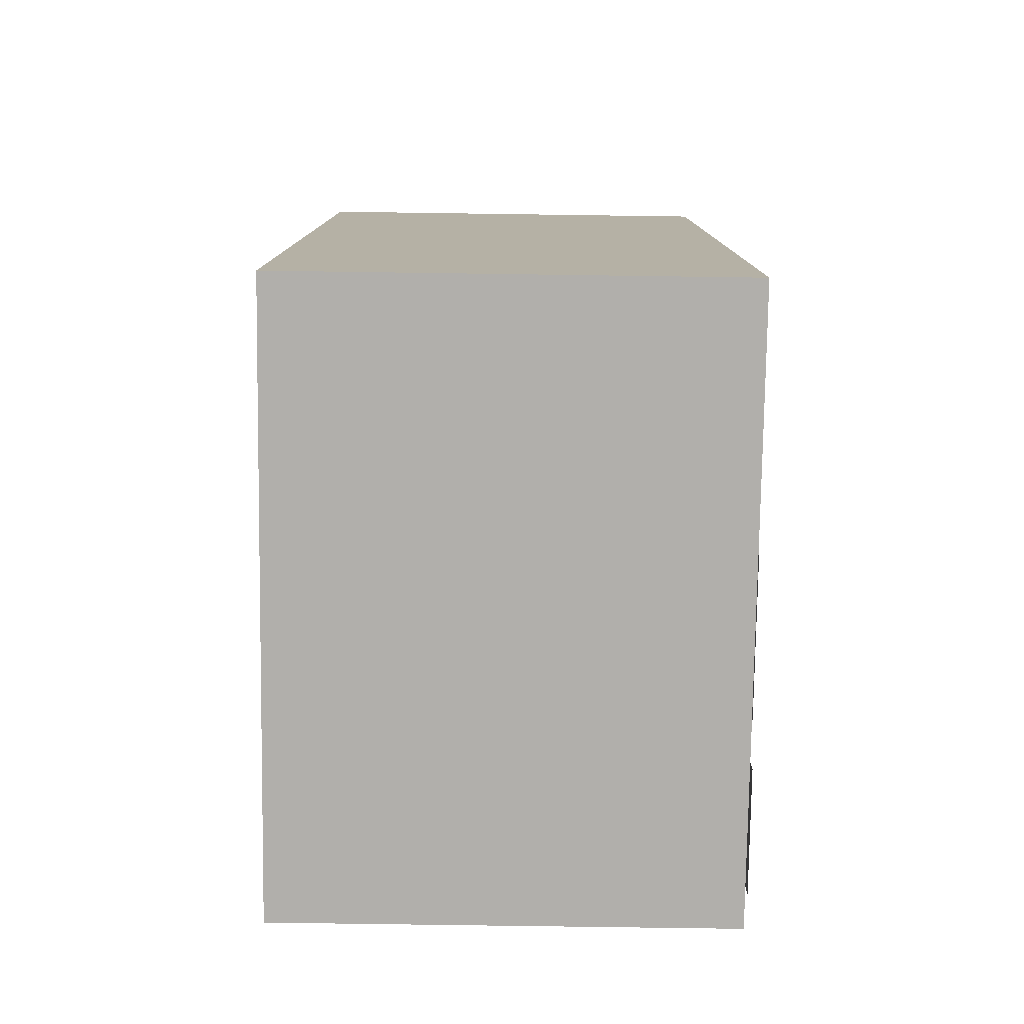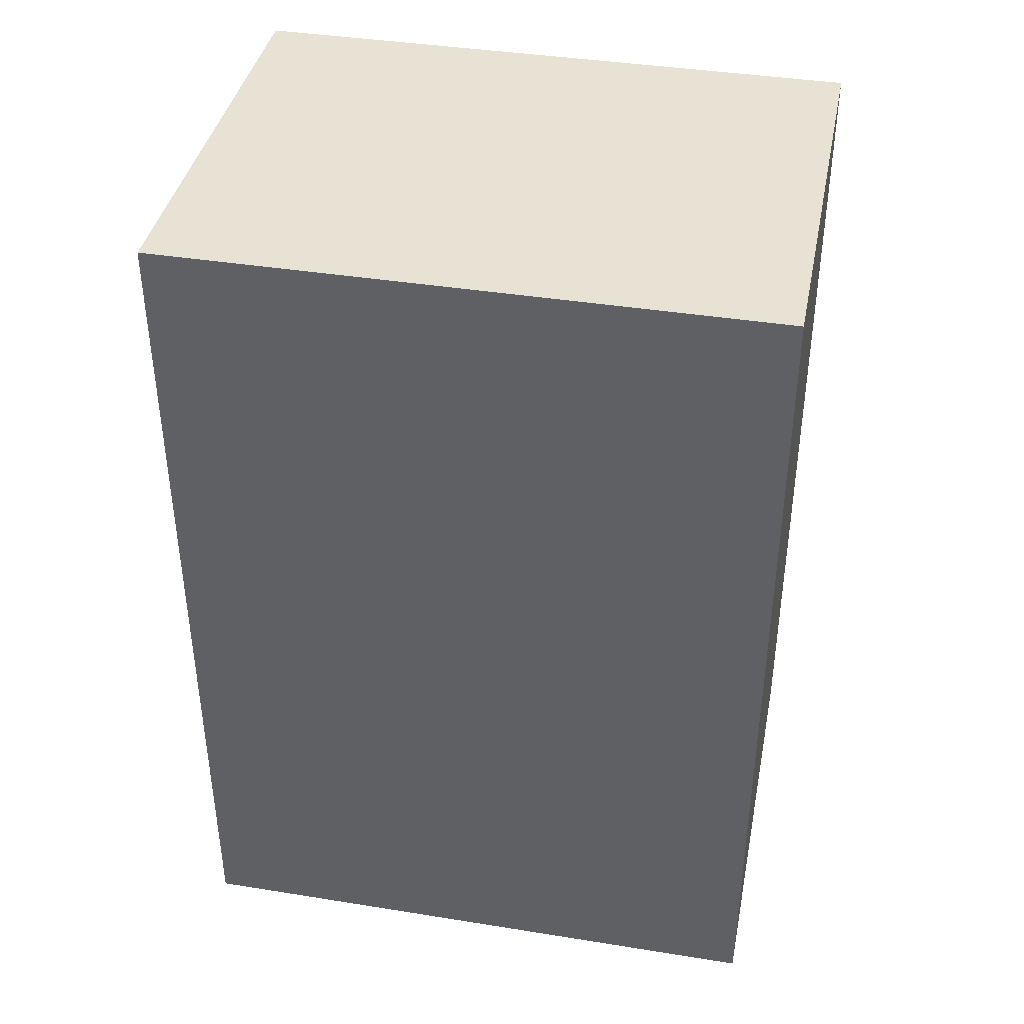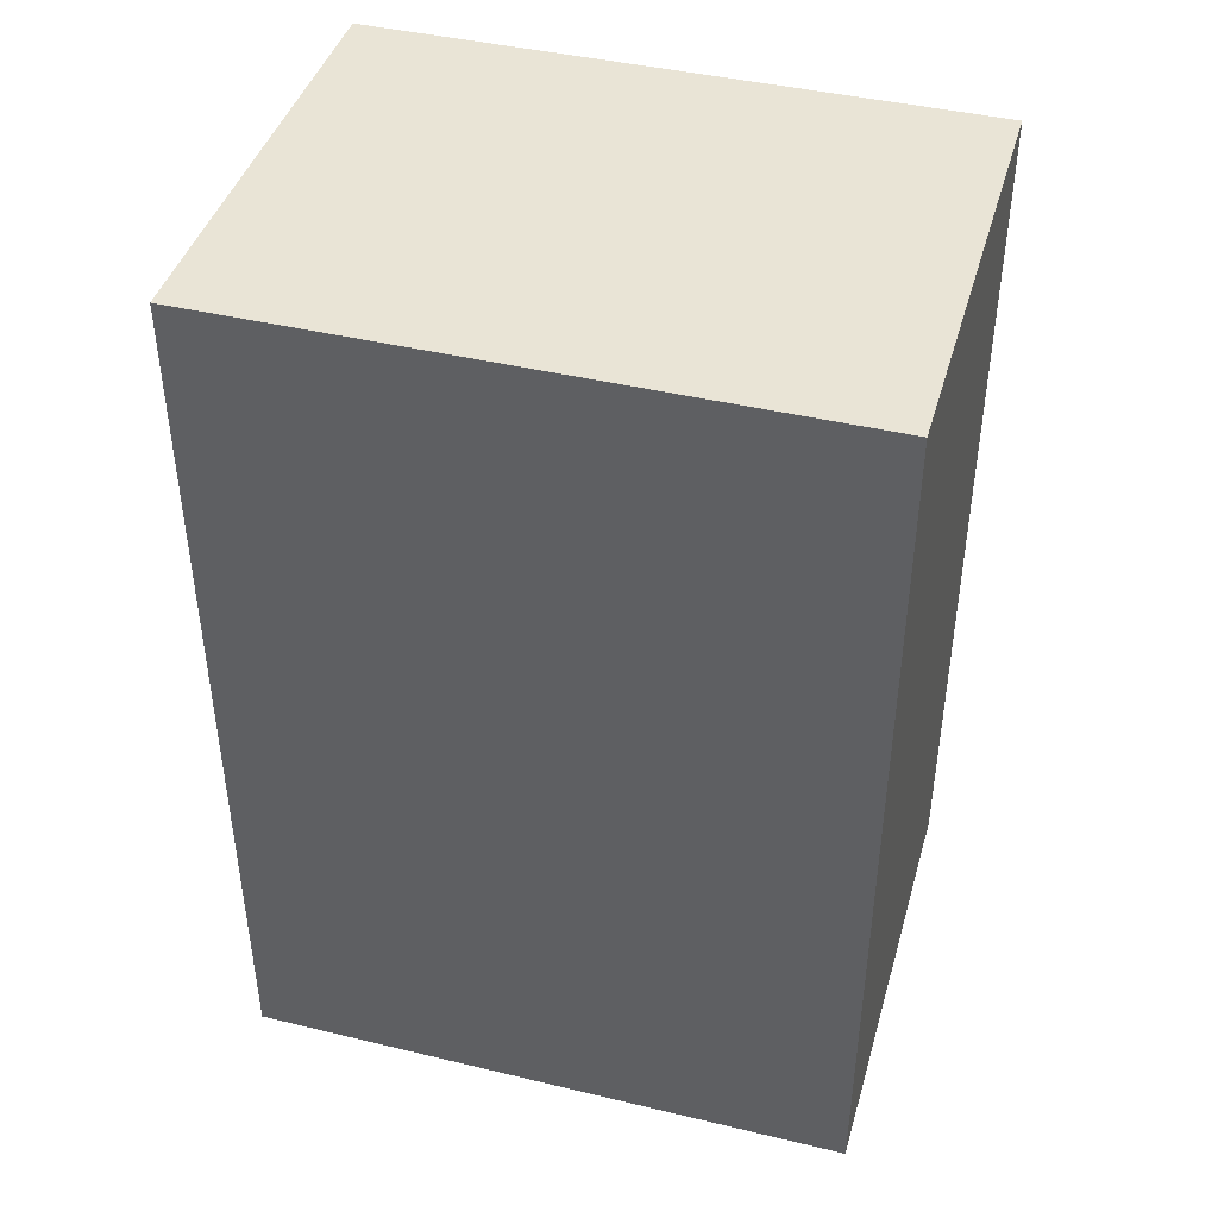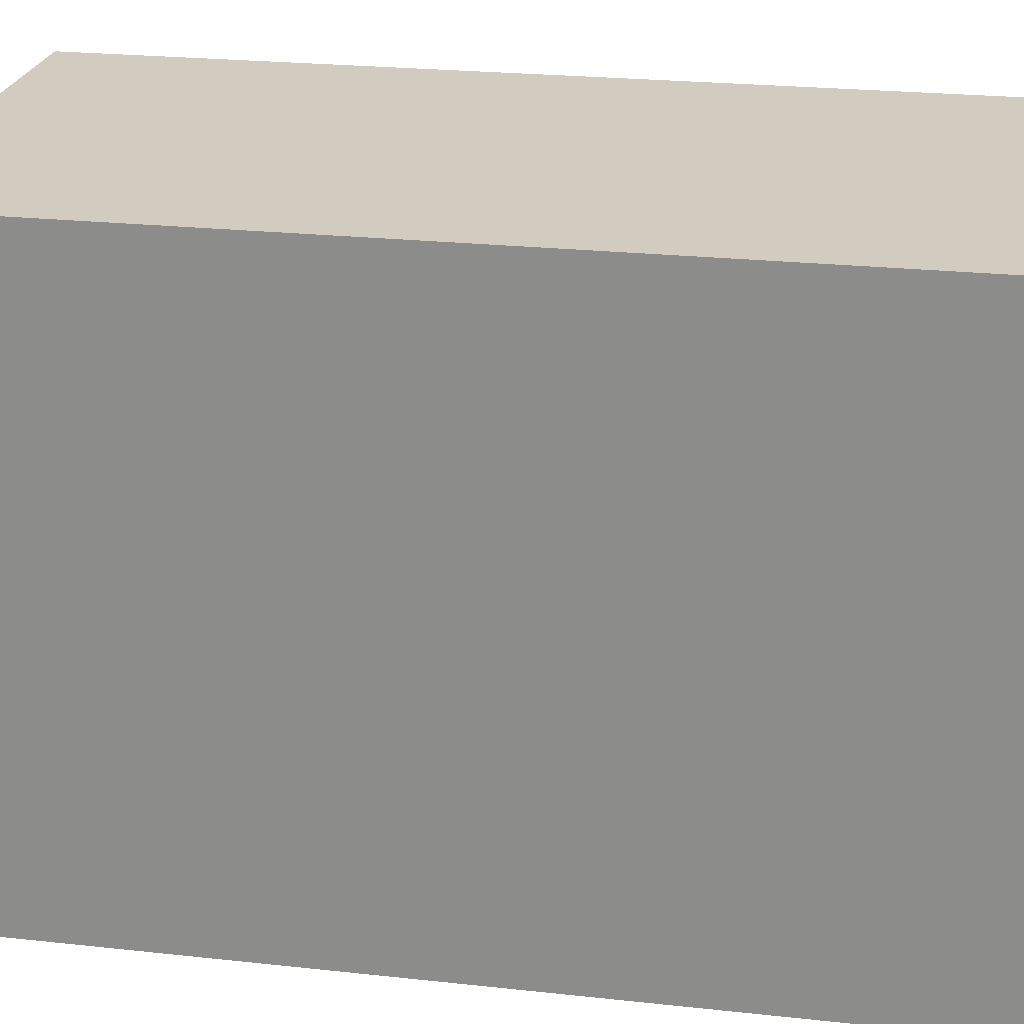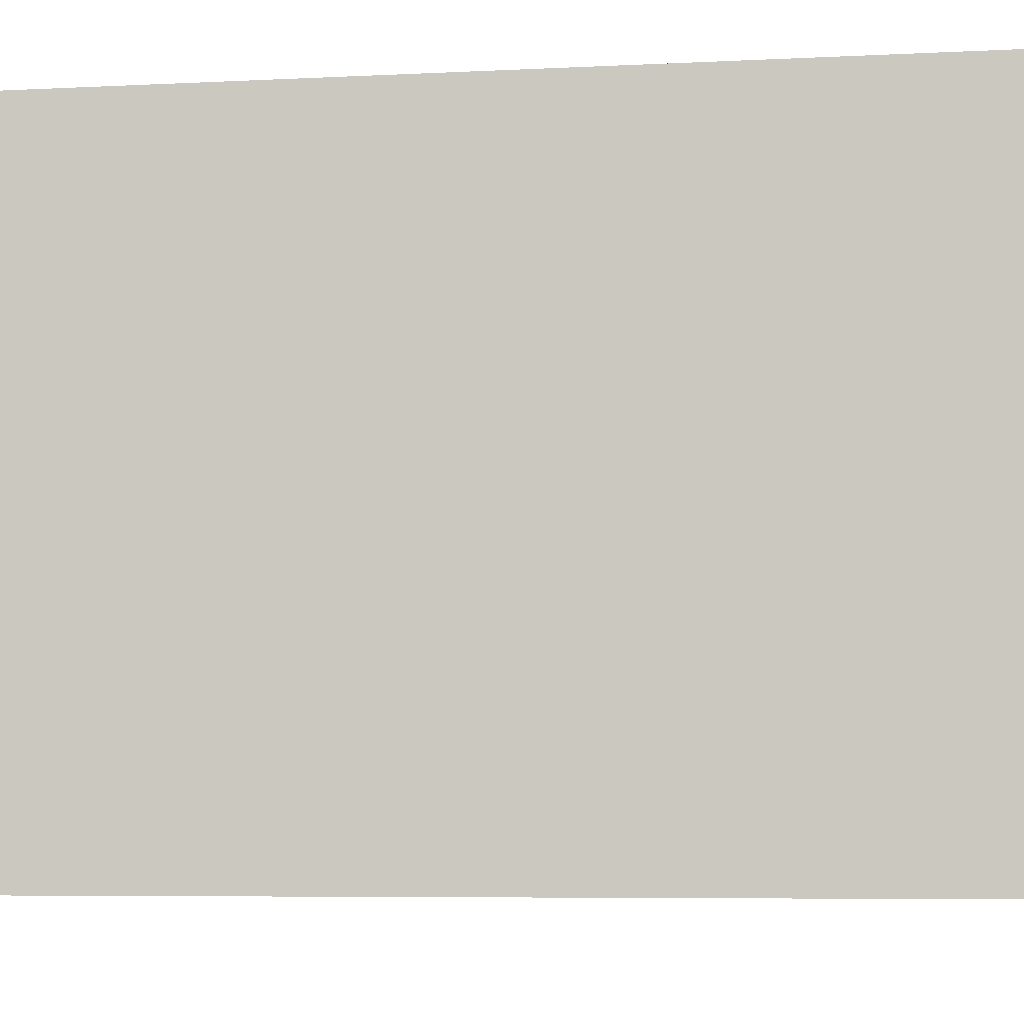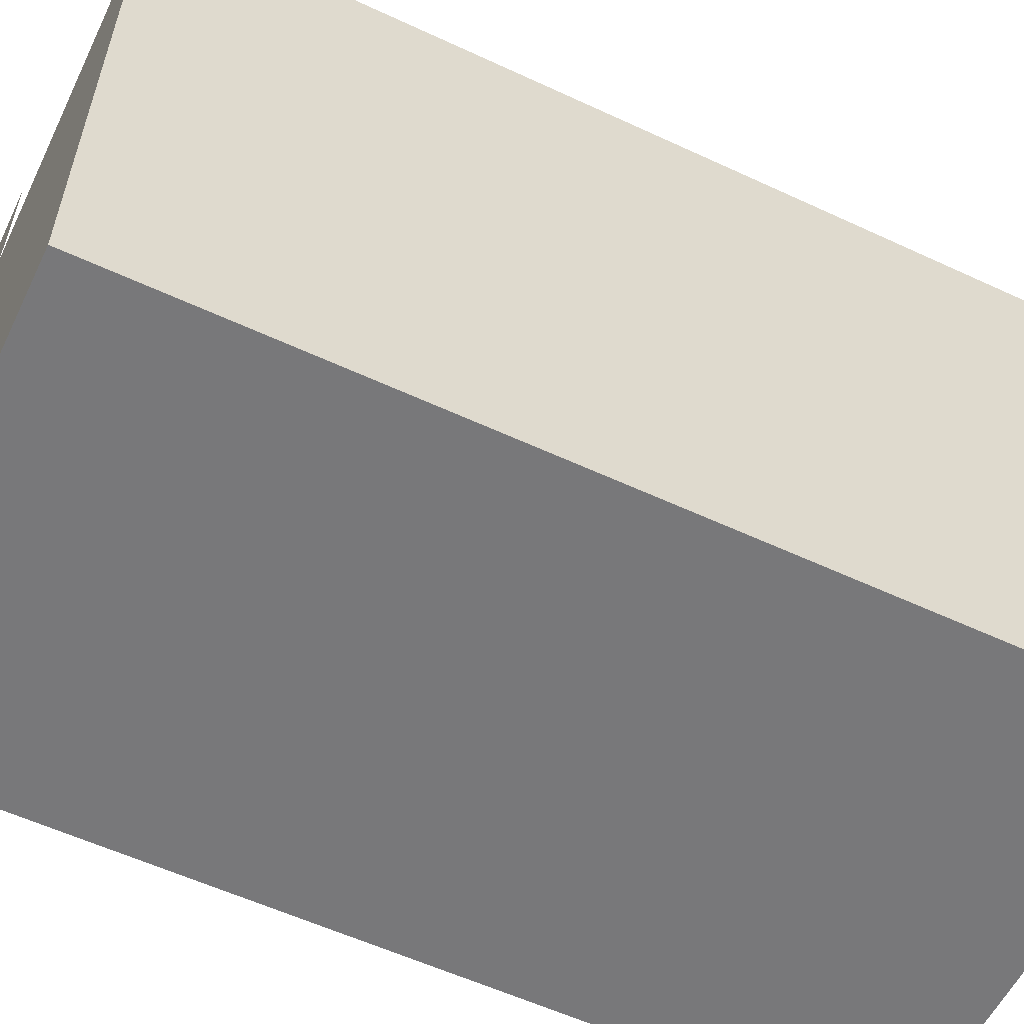
<metadata>
{"format":"obj","ext":"obj","renderer":"f3d","projection":"perspective","resolution":1024,"background":"white","views":[{"elev":-78.3,"azim":-0.8,"up":"+Z"},{"elev":40.0,"azim":-78.8,"up":"+Z"},{"elev":42.7,"azim":-74.1,"up":"+Z"},{"elev":23.9,"azim":-79.7,"up":"+Y"},{"elev":-6.4,"azim":-81.4,"up":"+Y"},{"elev":-57.5,"azim":-115.8,"up":"+Y"}]}
</metadata>
<code>
o Cube
v 1 1.354 -1.98
v 1 -1.354 -1.98
v 1 1.354 1.98
v 1 -1.354 1.98
v -1 1.354 -1.98
v -1 -1.354 -1.98
v -1 1.354 1.98
v -1 -1.354 1.98
f 1 5 7 3
f 4 3 7 8
f 8 7 5 6
f 6 2 4 8
f 2 1 3 4
f 6 5 1 2
o SHIPPER
v 1.017 -0.3268 1.912
v 1.017 -0.3268 0.7242
v 1.017 1.246 1.912
v 1.017 1.246 0.7242
f 9 10 12 11
o UN_incorrect_1
v 1.023 0.6861 0.6807
v 1.023 0.6861 -1.884
v 1.023 1.239 0.6807
v 1.023 1.239 -1.884
f 13 14 16 15
o image54
v 1.017 -0.2238 -1.09
v 1.017 -0.2238 -1.866
v 1.017 0.4808 -1.09
v 1.017 0.4808 -1.866
f 17 18 20 19
o CATHAY
v -0.9096 0.2068 1.981
v -0.01131 0.2068 1.981
v -0.9096 1.207 1.981
v -0.01131 1.207 1.981
f 21 22 24 23
o Arrow
v 0.1484 0.2068 1.981
v 0.8368 0.2068 1.981
v 0.1484 1.207 1.981
v 0.8368 1.207 1.981
f 25 26 28 27
o Arrow.001
v 0.2148 0.2161 -2.009
v 0.9031 0.2161 -2.009
v 0.2148 1.216 -2.009
v 0.9031 1.216 -2.009
f 29 30 32 31
o image47
v 1.008 -0.7294 0.7148
v 1.008 -0.7294 -0.003056
v 1.008 -0.01157 0.7148
v 1.008 -0.01157 -0.003056
f 33 34 36 35
o image53
v 1.011 -0.3674 -0.01077
v 1.011 -0.7087 -0.3522
v 1.011 -0.02832 -0.3498
v 1.011 -0.3697 -0.6912
f 37 38 40 39
o image48
v 1.031 -0.7312 0.3596
v 1.031 -1.091 0
v 1.031 -0.3716 0
v 1.031 -0.7312 -0.3596
f 41 42 44 43
o UN_package
v 1.004 -1.27 1.907
v 1.004 -1.27 0.705
v 1.004 -0.8674 1.907
v 1.004 -0.8674 0.705
f 45 46 48 47

</code>
